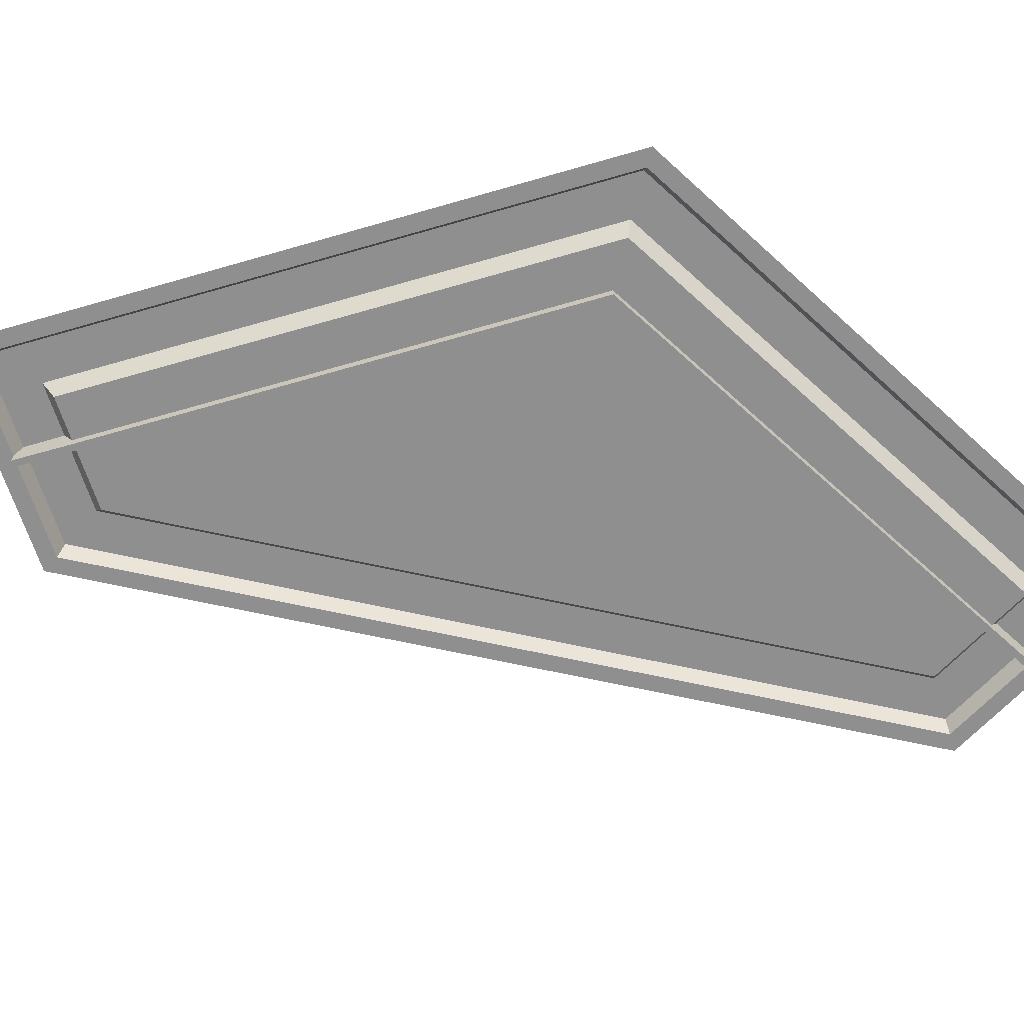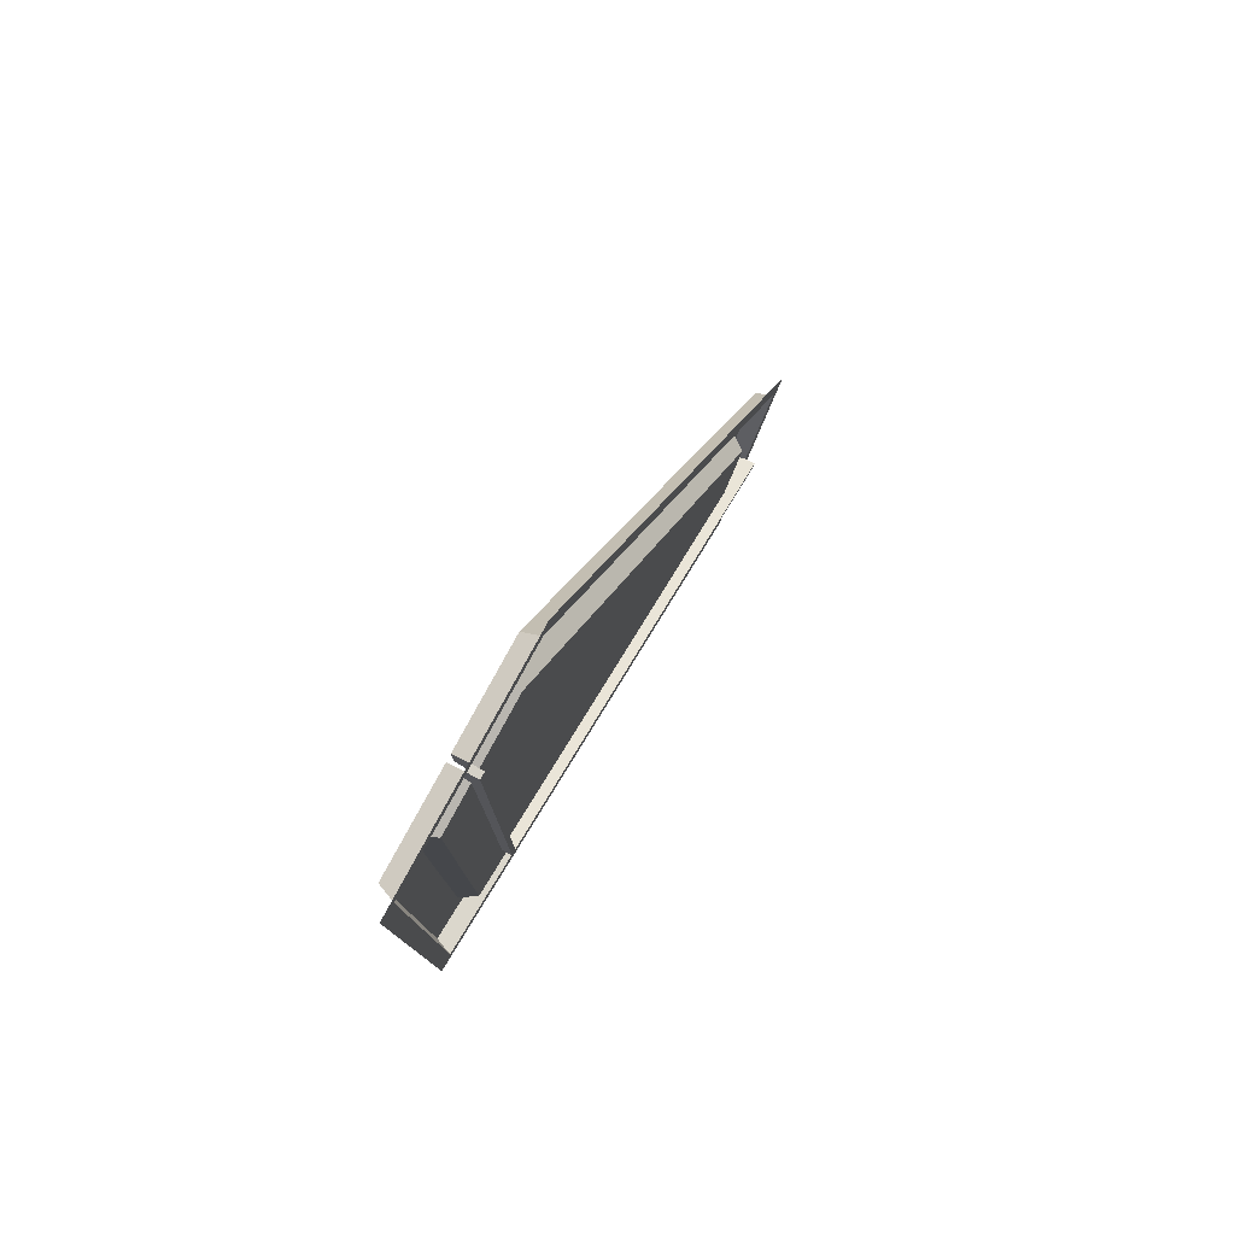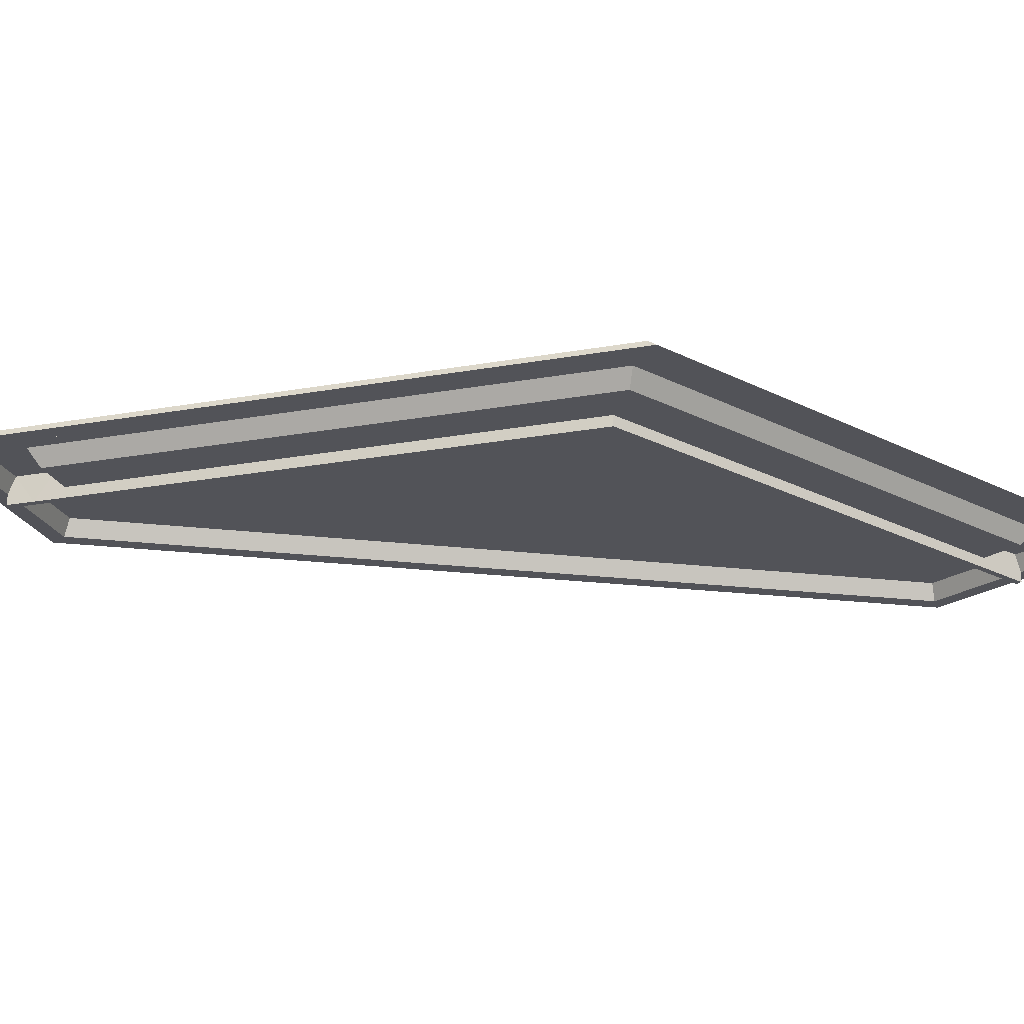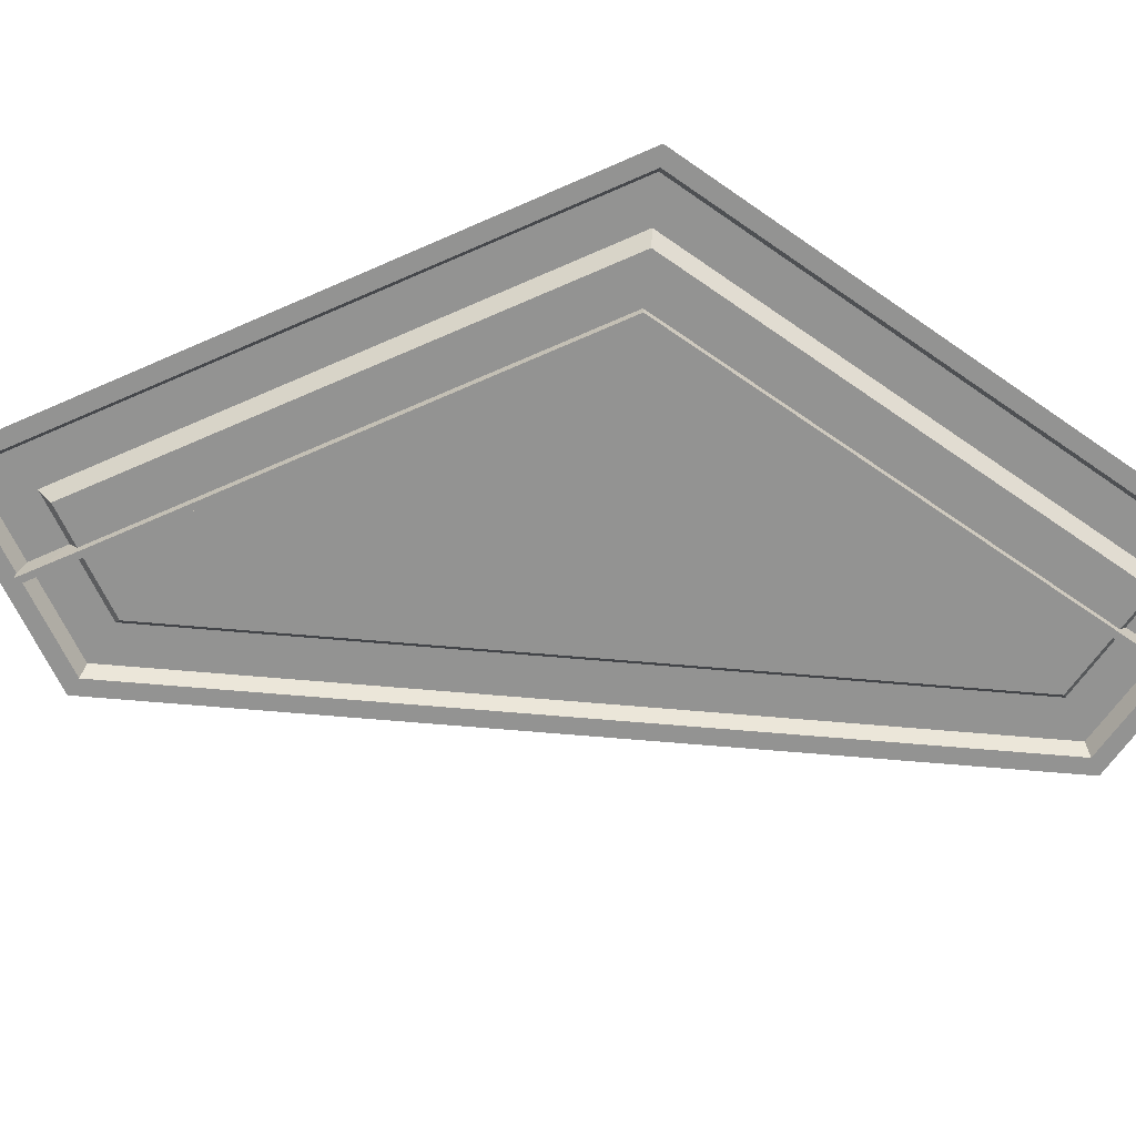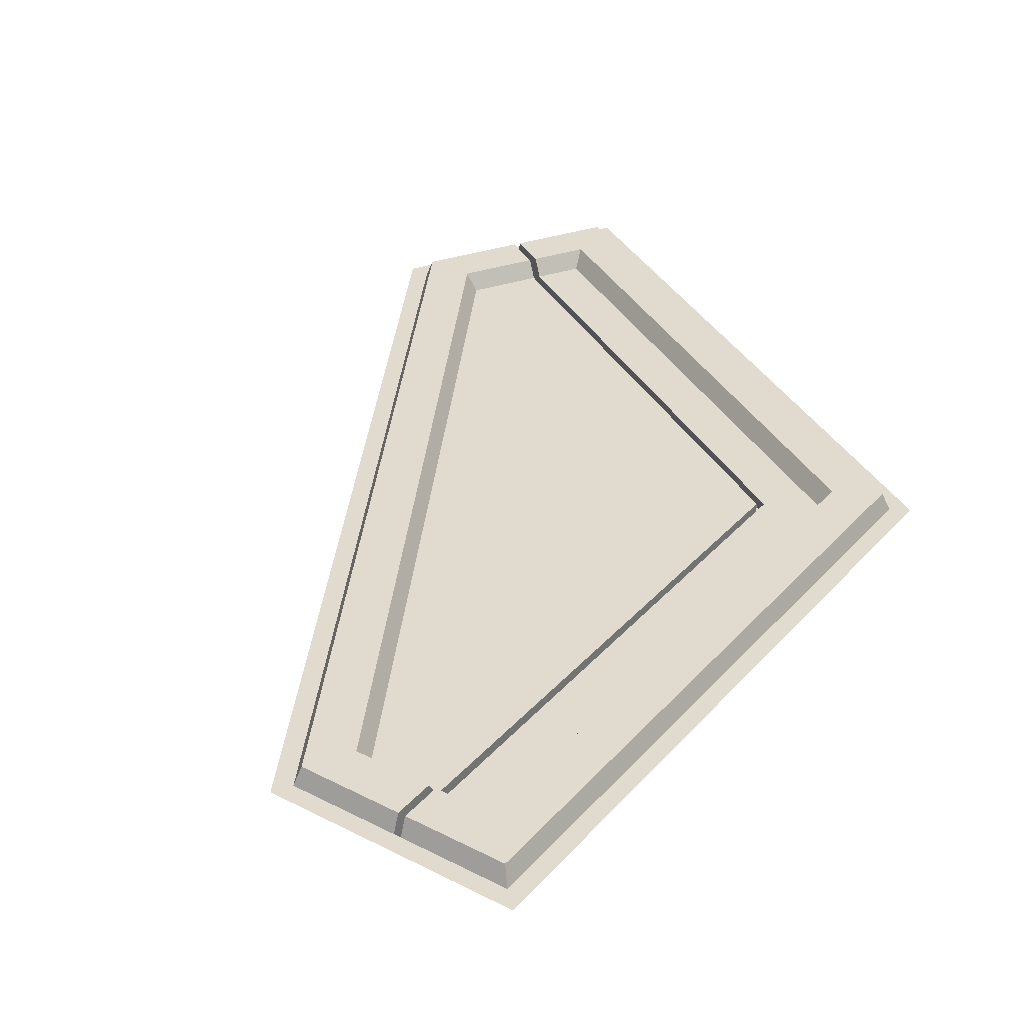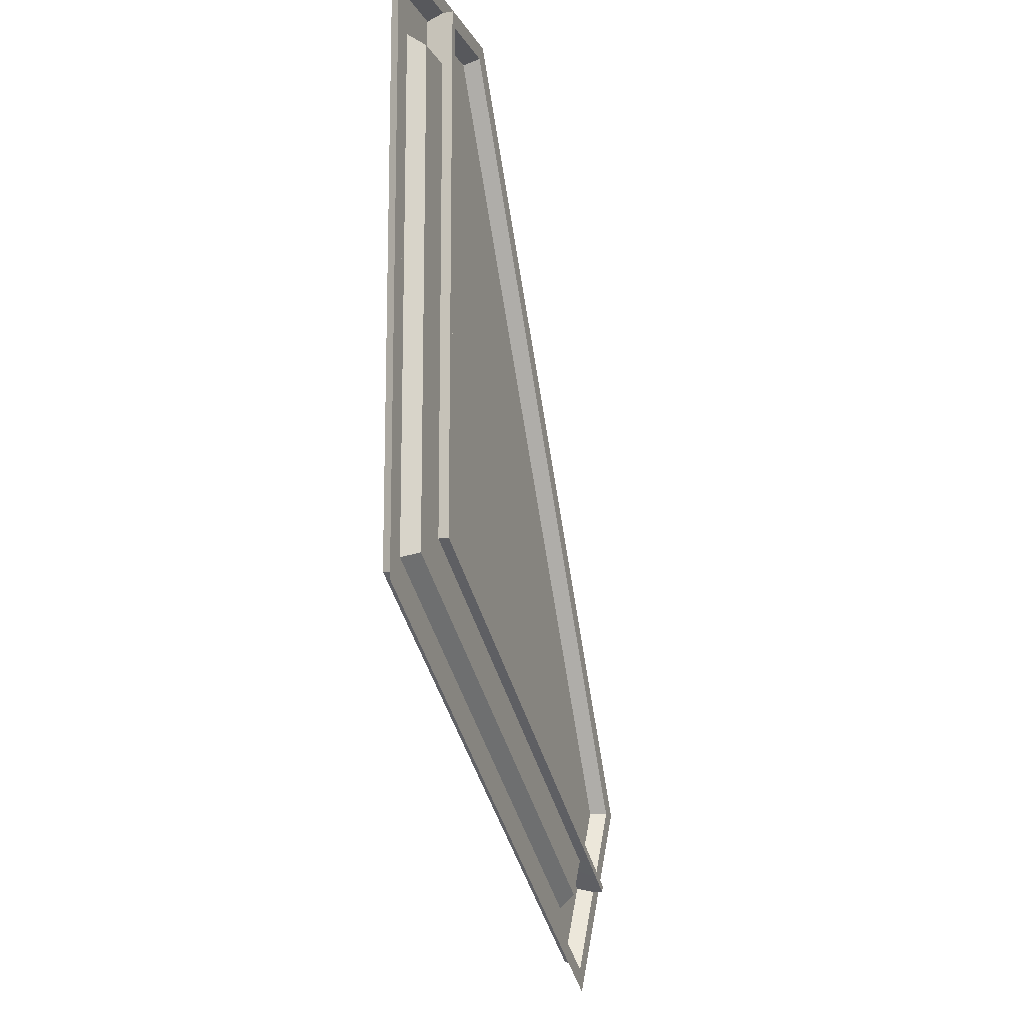
<metadata>
{"format":"obj","ext":"obj","renderer":"f3d","projection":"perspective","resolution":1024,"background":"white","views":[{"elev":-65.4,"azim":47.4,"up":"+Z"},{"elev":79.4,"azim":118.6,"up":"+Y"},{"elev":-22.7,"azim":48.5,"up":"+Z"},{"elev":-66.6,"azim":55.0,"up":"+Z"},{"elev":33.5,"azim":-24.6,"up":"+Z"},{"elev":-14.8,"azim":109.3,"up":"+Y"}]}
</metadata>
<code>
v  -0.22 3.278 8
v  -0.22 1.74 8
v  -0.3525 1.81 8
v  -0.3513 3.278 8
v  -1.361 2.357 8
v  -0.7014 3.498 8
v  -0.6726 3.448 8
v  -1.317 2.332 8
v  -2.02 1.215 8
v  -1.962 1.215 8
v  -1.812 0.9552 8
v  -1.669 0.6075 8
v  -1.651 0.6766 8
v  -0.05 1.644 8
v  -0 1.616 8
v  -0.05 3.448 8
v  -0 3.498 8
v  -0.3513 3.448 8
v  -0.661 3.428 8.05
v  -1.3 2.322 8.05
v  -1.939 1.215 8.05
v  -1.795 0.966 8.05
v  -1.644 0.7043 8.05
v  -0.07 1.655 8.05
v  -0.07 3.428 8.05
v  -0.3513 3.428 8.05
v  -1.196 2.262 8.05
v  -0.5917 3.308 8.05
v  -0.5744 3.278 8
v  -1.17 2.247 8
v  -1.692 1.028 8.05
v  -1.8 1.215 8.05
v  -1.766 1.215 8
v  -1.667 1.044 8
v  -1.601 0.8703 8.05
v  -1.591 0.9118 8
v  -0.19 1.723 8.05
v  -0.19 3.308 8.05
v  -0.3513 3.308 8.05
v  -0.3701 1.82 8
v  -0.3713 3.278 8
v  -1.802 0.9378 8
v  -1.785 0.9487 8.05
v  -0.3713 3.448 8
v  -0.3713 3.428 8.05
v  -1.682 1.01 8.05
v  -1.657 1.026 8
v  -0.3713 3.308 8.05
v  -0.3513 3.278 7.969
v  -0.3525 1.81 7.969
v  -0.3701 1.82 7.969
v  -0.3713 3.278 7.969
v  -1.812 0.9552 7.969
v  -1.744 0.9968 7.969
v  -1.734 0.9794 7.969
v  -1.802 0.9378 7.969
v  -0.3513 3.448 7.969
v  -0.3513 3.368 7.969
v  -0.3713 3.368 7.969
v  -0.3713 3.448 7.969
v  -1.667 1.044 7.969
v  -1.657 1.026 7.969
g Object012
f 1 2 3 4
f 5 6 7 8
f 9 10 11
f 12 13 14 15
f 15 14 16 17
f 17 16 18
f 8 7 19 20
f 11 10 21 22
f 13 23 24 14
f 14 24 25 16
f 18 16 25 26
f 27 28 29 30
f 31 32 33 34
f 35 36 2 37
f 37 2 1 38
f 39 38 1 4
f 5 8 10 9
f 8 20 21 10
f 27 30 33 32
f 30 40 34 33
f 29 41 40 30
f 42 43 23 13
f 44 45 19 7
f 46 47 36 35
f 48 41 29 28
f 36 47 3 2
f 49 50 51 52
f 53 54 55 56
f 57 58 59 60
f 54 61 62 55
f 58 49 52 59
f 61 51 50 62
f 3 50 49 4
f 4 49 58 39
f 39 58 26
f 26 58 57 18
f 18 57 60 44
f 44 60 59 45
f 45 59 48
f 48 59 52 41
f 41 52 51 40
f 40 51 61 34
f 34 61 54 31
f 31 54 22
f 22 54 53 11
f 11 53 56 42
f 42 56 55 43
f 43 55 46
f 46 55 62 47
f 47 62 50 3
f 6 44 7
f 17 18 44 6
f 12 42 13
f 9 11 42 12
f 38 39 26 25
f 38 25 24 37
f 35 37 24 23
f 35 23 43 46
f 32 31 22 21
f 32 21 20 27
f 28 27 20 19
f 28 19 45 48

</code>
